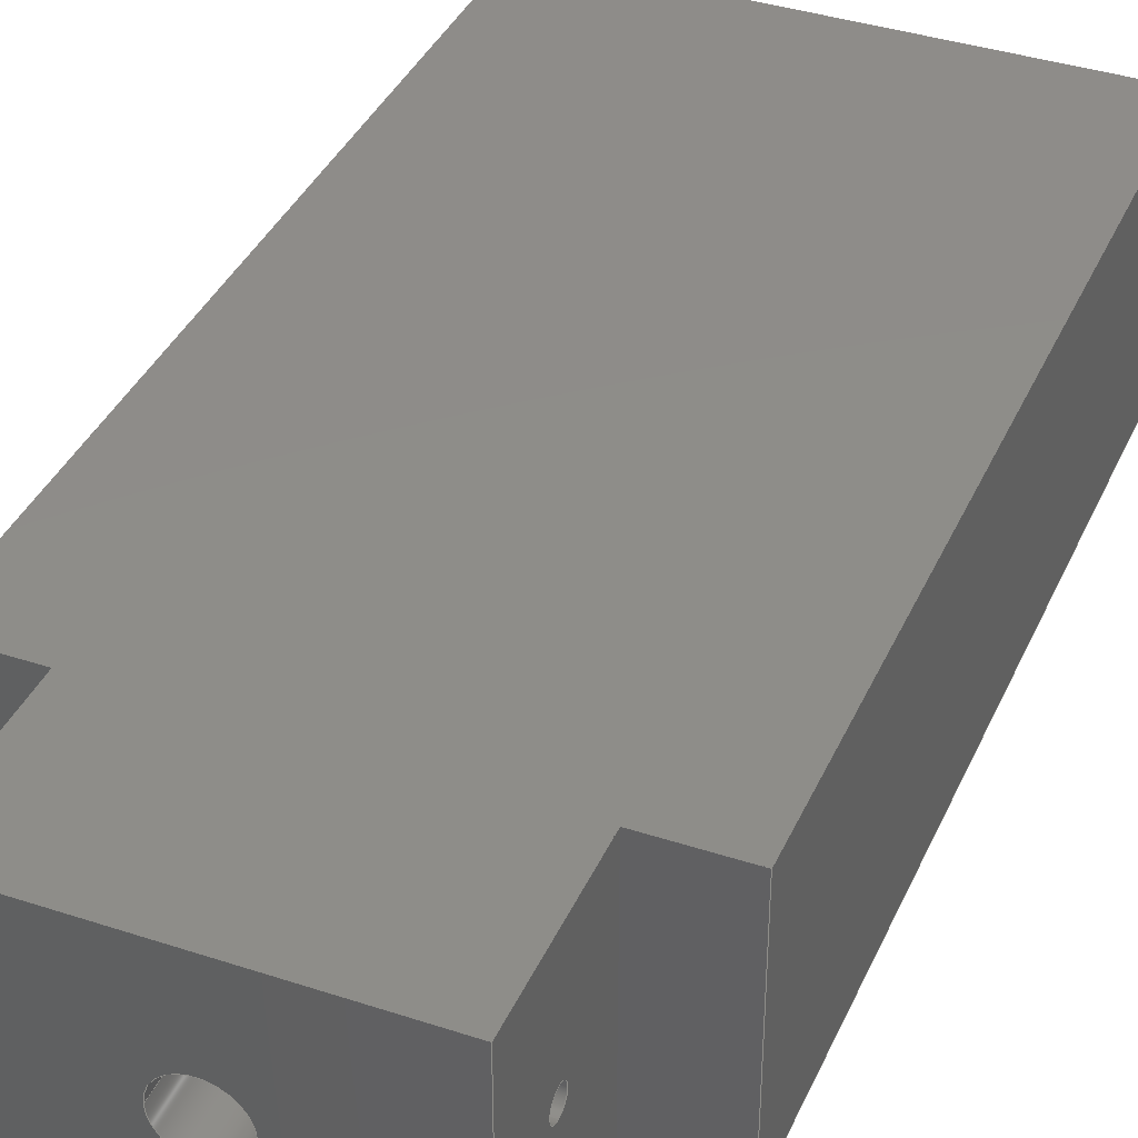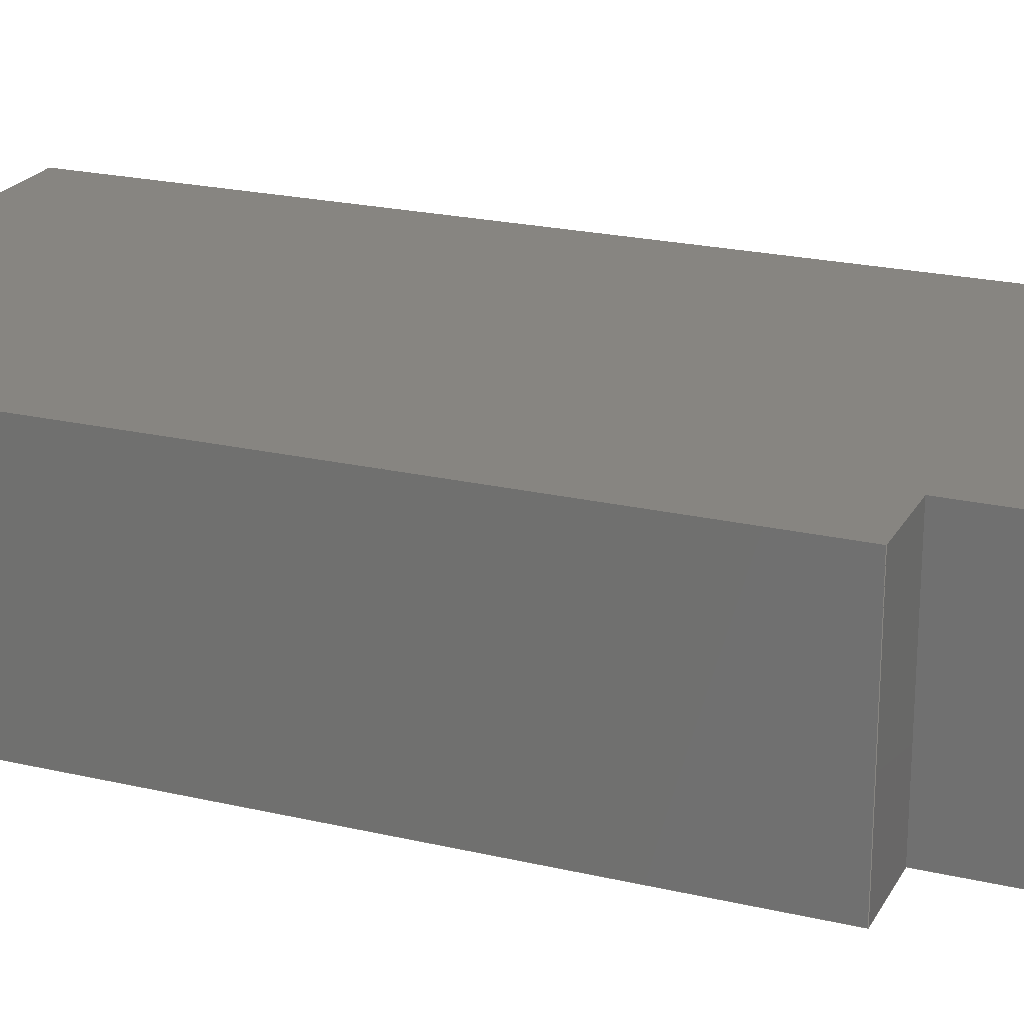
<metadata>
{"format":"step","ext":"step","renderer":"f3d","projection":"perspective","resolution":1024,"background":"white","views":[{"elev":38.4,"azim":-157.5,"up":"+Z"},{"elev":22.1,"azim":112.2,"up":"+Z"}]}
</metadata>
<code>
ISO-10303-21;
DATA;
#1=MECHANICAL_DESIGN_GEOMETRIC_PRESENTATION_REPRESENTATION('',(#4),#441);
#2=SHAPE_REPRESENTATION_RELATIONSHIP('SRR','None',#448,#3);
#3=ADVANCED_BREP_SHAPE_REPRESENTATION('',(#5),#440);
#4=STYLED_ITEM('',(#457),#5);
#5=MANIFOLD_SOLID_BREP('Body1',#257);
#6=FACE_BOUND('',#45,.T.);
#7=FACE_BOUND('',#47,.T.);
#8=FACE_BOUND('',#54,.T.);
#9=PLANE('',#274);
#10=PLANE('',#278);
#11=PLANE('',#282);
#12=PLANE('',#283);
#13=PLANE('',#284);
#14=PLANE('',#285);
#15=PLANE('',#286);
#16=PLANE('',#287);
#17=PLANE('',#288);
#18=PLANE('',#289);
#19=PLANE('',#290);
#20=PLANE('',#291);
#21=PLANE('',#292);
#22=FACE_OUTER_BOUND('',#38,.T.);
#23=FACE_OUTER_BOUND('',#39,.T.);
#24=FACE_OUTER_BOUND('',#40,.T.);
#25=FACE_OUTER_BOUND('',#41,.T.);
#26=FACE_OUTER_BOUND('',#42,.T.);
#27=FACE_OUTER_BOUND('',#43,.T.);
#28=FACE_OUTER_BOUND('',#44,.T.);
#29=FACE_OUTER_BOUND('',#46,.T.);
#30=FACE_OUTER_BOUND('',#48,.T.);
#31=FACE_OUTER_BOUND('',#49,.T.);
#32=FACE_OUTER_BOUND('',#50,.T.);
#33=FACE_OUTER_BOUND('',#51,.T.);
#34=FACE_OUTER_BOUND('',#52,.T.);
#35=FACE_OUTER_BOUND('',#53,.T.);
#36=FACE_OUTER_BOUND('',#55,.T.);
#37=FACE_OUTER_BOUND('',#56,.T.);
#38=EDGE_LOOP('',(#172,#173,#174,#175));
#39=EDGE_LOOP('',(#176));
#40=EDGE_LOOP('',(#177,#178,#179,#180));
#41=EDGE_LOOP('',(#181));
#42=EDGE_LOOP('',(#182,#183,#184,#185));
#43=EDGE_LOOP('',(#186));
#44=EDGE_LOOP('',(#187,#188,#189,#190));
#45=EDGE_LOOP('',(#191));
#46=EDGE_LOOP('',(#192,#193,#194,#195));
#47=EDGE_LOOP('',(#196));
#48=EDGE_LOOP('',(#197,#198,#199,#200));
#49=EDGE_LOOP('',(#201,#202,#203,#204));
#50=EDGE_LOOP('',(#205,#206,#207,#208));
#51=EDGE_LOOP('',(#209,#210,#211,#212));
#52=EDGE_LOOP('',(#213,#214,#215,#216));
#53=EDGE_LOOP('',(#217,#218,#219,#220));
#54=EDGE_LOOP('',(#221));
#55=EDGE_LOOP('',(#222,#223,#224,#225,#226,#227,#228,#229));
#56=EDGE_LOOP('',(#230,#231,#232,#233,#234,#235,#236,#237));
#57=LINE('',#371,#84);
#58=LINE('',#378,#85);
#59=LINE('',#385,#86);
#60=LINE('',#391,#87);
#61=LINE('',#393,#88);
#62=LINE('',#395,#89);
#63=LINE('',#396,#90);
#64=LINE('',#399,#91);
#65=LINE('',#401,#92);
#66=LINE('',#402,#93);
#67=LINE('',#405,#94);
#68=LINE('',#407,#95);
#69=LINE('',#408,#96);
#70=LINE('',#411,#97);
#71=LINE('',#413,#98);
#72=LINE('',#414,#99);
#73=LINE('',#417,#100);
#74=LINE('',#419,#101);
#75=LINE('',#420,#102);
#76=LINE('',#423,#103);
#77=LINE('',#425,#104);
#78=LINE('',#426,#105);
#79=LINE('',#429,#106);
#80=LINE('',#431,#107);
#81=LINE('',#432,#108);
#82=LINE('',#434,#109);
#83=LINE('',#435,#110);
#84=VECTOR('',#299,0.15);
#85=VECTOR('',#308,0.15);
#86=VECTOR('',#317,0.4);
#87=VECTOR('',#324,1);
#88=VECTOR('',#325,1);
#89=VECTOR('',#326,1);
#90=VECTOR('',#327,1);
#91=VECTOR('',#330,1);
#92=VECTOR('',#331,1);
#93=VECTOR('',#332,1);
#94=VECTOR('',#335,1);
#95=VECTOR('',#336,1);
#96=VECTOR('',#337,1);
#97=VECTOR('',#340,1);
#98=VECTOR('',#341,1);
#99=VECTOR('',#342,1);
#100=VECTOR('',#345,1);
#101=VECTOR('',#346,1);
#102=VECTOR('',#347,1);
#103=VECTOR('',#350,1);
#104=VECTOR('',#351,1);
#105=VECTOR('',#352,1);
#106=VECTOR('',#355,1);
#107=VECTOR('',#356,1);
#108=VECTOR('',#357,1);
#109=VECTOR('',#360,1);
#110=VECTOR('',#361,1);
#111=CIRCLE('',#272,0.15);
#112=CIRCLE('',#273,0.15);
#113=CIRCLE('',#276,0.15);
#114=CIRCLE('',#277,0.15);
#115=CIRCLE('',#280,0.4);
#116=CIRCLE('',#281,0.4);
#117=VERTEX_POINT('',#368);
#118=VERTEX_POINT('',#370);
#119=VERTEX_POINT('',#375);
#120=VERTEX_POINT('',#377);
#121=VERTEX_POINT('',#382);
#122=VERTEX_POINT('',#384);
#123=VERTEX_POINT('',#389);
#124=VERTEX_POINT('',#390);
#125=VERTEX_POINT('',#392);
#126=VERTEX_POINT('',#394);
#127=VERTEX_POINT('',#398);
#128=VERTEX_POINT('',#400);
#129=VERTEX_POINT('',#404);
#130=VERTEX_POINT('',#406);
#131=VERTEX_POINT('',#410);
#132=VERTEX_POINT('',#412);
#133=VERTEX_POINT('',#416);
#134=VERTEX_POINT('',#418);
#135=VERTEX_POINT('',#422);
#136=VERTEX_POINT('',#424);
#137=VERTEX_POINT('',#428);
#138=VERTEX_POINT('',#430);
#139=EDGE_CURVE('',#117,#117,#111,.T.);
#140=EDGE_CURVE('',#117,#118,#57,.T.);
#141=EDGE_CURVE('',#118,#118,#112,.T.);
#142=EDGE_CURVE('',#119,#119,#113,.T.);
#143=EDGE_CURVE('',#119,#120,#58,.T.);
#144=EDGE_CURVE('',#120,#120,#114,.T.);
#145=EDGE_CURVE('',#121,#121,#115,.T.);
#146=EDGE_CURVE('',#121,#122,#59,.T.);
#147=EDGE_CURVE('',#122,#122,#116,.T.);
#148=EDGE_CURVE('',#123,#124,#60,.T.);
#149=EDGE_CURVE('',#123,#125,#61,.T.);
#150=EDGE_CURVE('',#126,#125,#62,.T.);
#151=EDGE_CURVE('',#124,#126,#63,.T.);
#152=EDGE_CURVE('',#124,#127,#64,.T.);
#153=EDGE_CURVE('',#128,#126,#65,.T.);
#154=EDGE_CURVE('',#127,#128,#66,.T.);
#155=EDGE_CURVE('',#127,#129,#67,.T.);
#156=EDGE_CURVE('',#130,#128,#68,.T.);
#157=EDGE_CURVE('',#129,#130,#69,.T.);
#158=EDGE_CURVE('',#129,#131,#70,.T.);
#159=EDGE_CURVE('',#132,#130,#71,.T.);
#160=EDGE_CURVE('',#131,#132,#72,.T.);
#161=EDGE_CURVE('',#131,#133,#73,.T.);
#162=EDGE_CURVE('',#134,#132,#74,.T.);
#163=EDGE_CURVE('',#133,#134,#75,.T.);
#164=EDGE_CURVE('',#133,#135,#76,.T.);
#165=EDGE_CURVE('',#136,#134,#77,.T.);
#166=EDGE_CURVE('',#135,#136,#78,.T.);
#167=EDGE_CURVE('',#137,#135,#79,.T.);
#168=EDGE_CURVE('',#138,#136,#80,.T.);
#169=EDGE_CURVE('',#137,#138,#81,.T.);
#170=EDGE_CURVE('',#123,#137,#82,.T.);
#171=EDGE_CURVE('',#125,#138,#83,.T.);
#172=ORIENTED_EDGE('',*,*,#139,.F.);
#173=ORIENTED_EDGE('',*,*,#140,.T.);
#174=ORIENTED_EDGE('',*,*,#141,.T.);
#175=ORIENTED_EDGE('',*,*,#140,.F.);
#176=ORIENTED_EDGE('',*,*,#141,.F.);
#177=ORIENTED_EDGE('',*,*,#142,.F.);
#178=ORIENTED_EDGE('',*,*,#143,.T.);
#179=ORIENTED_EDGE('',*,*,#144,.T.);
#180=ORIENTED_EDGE('',*,*,#143,.F.);
#181=ORIENTED_EDGE('',*,*,#144,.F.);
#182=ORIENTED_EDGE('',*,*,#145,.F.);
#183=ORIENTED_EDGE('',*,*,#146,.T.);
#184=ORIENTED_EDGE('',*,*,#147,.T.);
#185=ORIENTED_EDGE('',*,*,#146,.F.);
#186=ORIENTED_EDGE('',*,*,#147,.F.);
#187=ORIENTED_EDGE('',*,*,#148,.F.);
#188=ORIENTED_EDGE('',*,*,#149,.T.);
#189=ORIENTED_EDGE('',*,*,#150,.F.);
#190=ORIENTED_EDGE('',*,*,#151,.F.);
#191=ORIENTED_EDGE('',*,*,#145,.T.);
#192=ORIENTED_EDGE('',*,*,#152,.F.);
#193=ORIENTED_EDGE('',*,*,#151,.T.);
#194=ORIENTED_EDGE('',*,*,#153,.F.);
#195=ORIENTED_EDGE('',*,*,#154,.F.);
#196=ORIENTED_EDGE('',*,*,#142,.T.);
#197=ORIENTED_EDGE('',*,*,#155,.F.);
#198=ORIENTED_EDGE('',*,*,#154,.T.);
#199=ORIENTED_EDGE('',*,*,#156,.F.);
#200=ORIENTED_EDGE('',*,*,#157,.F.);
#201=ORIENTED_EDGE('',*,*,#158,.F.);
#202=ORIENTED_EDGE('',*,*,#157,.T.);
#203=ORIENTED_EDGE('',*,*,#159,.F.);
#204=ORIENTED_EDGE('',*,*,#160,.F.);
#205=ORIENTED_EDGE('',*,*,#161,.F.);
#206=ORIENTED_EDGE('',*,*,#160,.T.);
#207=ORIENTED_EDGE('',*,*,#162,.F.);
#208=ORIENTED_EDGE('',*,*,#163,.F.);
#209=ORIENTED_EDGE('',*,*,#164,.F.);
#210=ORIENTED_EDGE('',*,*,#163,.T.);
#211=ORIENTED_EDGE('',*,*,#165,.F.);
#212=ORIENTED_EDGE('',*,*,#166,.F.);
#213=ORIENTED_EDGE('',*,*,#167,.T.);
#214=ORIENTED_EDGE('',*,*,#166,.T.);
#215=ORIENTED_EDGE('',*,*,#168,.F.);
#216=ORIENTED_EDGE('',*,*,#169,.F.);
#217=ORIENTED_EDGE('',*,*,#170,.T.);
#218=ORIENTED_EDGE('',*,*,#169,.T.);
#219=ORIENTED_EDGE('',*,*,#171,.F.);
#220=ORIENTED_EDGE('',*,*,#149,.F.);
#221=ORIENTED_EDGE('',*,*,#139,.T.);
#222=ORIENTED_EDGE('',*,*,#171,.T.);
#223=ORIENTED_EDGE('',*,*,#168,.T.);
#224=ORIENTED_EDGE('',*,*,#165,.T.);
#225=ORIENTED_EDGE('',*,*,#162,.T.);
#226=ORIENTED_EDGE('',*,*,#159,.T.);
#227=ORIENTED_EDGE('',*,*,#156,.T.);
#228=ORIENTED_EDGE('',*,*,#153,.T.);
#229=ORIENTED_EDGE('',*,*,#150,.T.);
#230=ORIENTED_EDGE('',*,*,#170,.F.);
#231=ORIENTED_EDGE('',*,*,#148,.T.);
#232=ORIENTED_EDGE('',*,*,#152,.T.);
#233=ORIENTED_EDGE('',*,*,#155,.T.);
#234=ORIENTED_EDGE('',*,*,#158,.T.);
#235=ORIENTED_EDGE('',*,*,#161,.T.);
#236=ORIENTED_EDGE('',*,*,#164,.T.);
#237=ORIENTED_EDGE('',*,*,#167,.F.);
#238=CYLINDRICAL_SURFACE('',#271,0.15);
#239=CYLINDRICAL_SURFACE('',#275,0.15);
#240=CYLINDRICAL_SURFACE('',#279,0.4);
#241=ADVANCED_FACE('',(#22),#238,.F.);
#242=ADVANCED_FACE('',(#23),#9,.T.);
#243=ADVANCED_FACE('',(#24),#239,.F.);
#244=ADVANCED_FACE('',(#25),#10,.T.);
#245=ADVANCED_FACE('',(#26),#240,.F.);
#246=ADVANCED_FACE('',(#27),#11,.T.);
#247=ADVANCED_FACE('',(#28,#6),#12,.T.);
#248=ADVANCED_FACE('',(#29,#7),#13,.T.);
#249=ADVANCED_FACE('',(#30),#14,.T.);
#250=ADVANCED_FACE('',(#31),#15,.T.);
#251=ADVANCED_FACE('',(#32),#16,.T.);
#252=ADVANCED_FACE('',(#33),#17,.T.);
#253=ADVANCED_FACE('',(#34),#18,.T.);
#254=ADVANCED_FACE('',(#35,#8),#19,.T.);
#255=ADVANCED_FACE('',(#36),#20,.T.);
#256=ADVANCED_FACE('',(#37),#21,.F.);
#257=CLOSED_SHELL('',(#241,#242,#243,#244,#245,#246,#247,#248,#249,#250,
#251,#252,#253,#254,#255,#256));
#258=DERIVED_UNIT_ELEMENT(#260,1);
#259=DERIVED_UNIT_ELEMENT(#443,3);
#260=(
MASS_UNIT()
NAMED_UNIT(*)
SI_UNIT(.KILO.,.GRAM.)
);
#261=DERIVED_UNIT((#258,#259));
#262=MEASURE_REPRESENTATION_ITEM('density measure',
POSITIVE_RATIO_MEASURE(7850),#261);
#263=PROPERTY_DEFINITION_REPRESENTATION(#268,#265);
#264=PROPERTY_DEFINITION_REPRESENTATION(#269,#266);
#265=REPRESENTATION('material name',(#267),#440);
#266=REPRESENTATION('density',(#262),#440);
#267=DESCRIPTIVE_REPRESENTATION_ITEM('Steel','Steel');
#268=PROPERTY_DEFINITION('material property','material name',#450);
#269=PROPERTY_DEFINITION('material property','density of part',#450);
#270=AXIS2_PLACEMENT_3D('placement',#366,#293,#294);
#271=AXIS2_PLACEMENT_3D('',#367,#295,#296);
#272=AXIS2_PLACEMENT_3D('',#369,#297,#298);
#273=AXIS2_PLACEMENT_3D('',#372,#300,#301);
#274=AXIS2_PLACEMENT_3D('',#373,#302,#303);
#275=AXIS2_PLACEMENT_3D('',#374,#304,#305);
#276=AXIS2_PLACEMENT_3D('',#376,#306,#307);
#277=AXIS2_PLACEMENT_3D('',#379,#309,#310);
#278=AXIS2_PLACEMENT_3D('',#380,#311,#312);
#279=AXIS2_PLACEMENT_3D('',#381,#313,#314);
#280=AXIS2_PLACEMENT_3D('',#383,#315,#316);
#281=AXIS2_PLACEMENT_3D('',#386,#318,#319);
#282=AXIS2_PLACEMENT_3D('',#387,#320,#321);
#283=AXIS2_PLACEMENT_3D('',#388,#322,#323);
#284=AXIS2_PLACEMENT_3D('',#397,#328,#329);
#285=AXIS2_PLACEMENT_3D('',#403,#333,#334);
#286=AXIS2_PLACEMENT_3D('',#409,#338,#339);
#287=AXIS2_PLACEMENT_3D('',#415,#343,#344);
#288=AXIS2_PLACEMENT_3D('',#421,#348,#349);
#289=AXIS2_PLACEMENT_3D('',#427,#353,#354);
#290=AXIS2_PLACEMENT_3D('',#433,#358,#359);
#291=AXIS2_PLACEMENT_3D('',#436,#362,#363);
#292=AXIS2_PLACEMENT_3D('',#437,#364,#365);
#293=DIRECTION('axis',(0,0,1));
#294=DIRECTION('refdir',(1,0,0));
#295=DIRECTION('center_axis',(1,0,0));
#296=DIRECTION('ref_axis',(0,0,1));
#297=DIRECTION('center_axis',(1,0,0));
#298=DIRECTION('ref_axis',(0,0,1));
#299=DIRECTION('',(1,0,0));
#300=DIRECTION('center_axis',(1,0,0));
#301=DIRECTION('ref_axis',(0,0,1));
#302=DIRECTION('center_axis',(-1,0,0));
#303=DIRECTION('ref_axis',(0,0,1));
#304=DIRECTION('center_axis',(-1,0,0));
#305=DIRECTION('ref_axis',(0,0,-1));
#306=DIRECTION('center_axis',(-1,0,0));
#307=DIRECTION('ref_axis',(0,0,-1));
#308=DIRECTION('',(-1,0,0));
#309=DIRECTION('center_axis',(-1,0,0));
#310=DIRECTION('ref_axis',(0,0,-1));
#311=DIRECTION('center_axis',(1,0,0));
#312=DIRECTION('ref_axis',(0,0,-1));
#313=DIRECTION('center_axis',(0,-1,0));
#314=DIRECTION('ref_axis',(-1,0,0));
#315=DIRECTION('center_axis',(0,-1,0));
#316=DIRECTION('ref_axis',(-1,0,0));
#317=DIRECTION('',(0,-1,0));
#318=DIRECTION('center_axis',(0,-1,0));
#319=DIRECTION('ref_axis',(-1,0,0));
#320=DIRECTION('center_axis',(0,1,0));
#321=DIRECTION('ref_axis',(-1,0,0));
#322=DIRECTION('center_axis',(0,1,0));
#323=DIRECTION('ref_axis',(-1,0,0));
#324=DIRECTION('',(1,0,0));
#325=DIRECTION('',(0,0,1));
#326=DIRECTION('',(-1,0,0));
#327=DIRECTION('',(0,0,1));
#328=DIRECTION('center_axis',(1,0,0));
#329=DIRECTION('ref_axis',(0,1,0));
#330=DIRECTION('',(0,-1,0));
#331=DIRECTION('',(0,1,0));
#332=DIRECTION('',(0,0,1));
#333=DIRECTION('center_axis',(0,1,0));
#334=DIRECTION('ref_axis',(-1,0,0));
#335=DIRECTION('',(1,0,0));
#336=DIRECTION('',(-1,0,0));
#337=DIRECTION('',(0,0,1));
#338=DIRECTION('center_axis',(1,0,0));
#339=DIRECTION('ref_axis',(0,1,0));
#340=DIRECTION('',(0,-1,0));
#341=DIRECTION('',(0,1,0));
#342=DIRECTION('',(0,0,1));
#343=DIRECTION('center_axis',(0,-1,0));
#344=DIRECTION('ref_axis',(1,0,0));
#345=DIRECTION('',(-1,0,0));
#346=DIRECTION('',(1,0,0));
#347=DIRECTION('',(0,0,1));
#348=DIRECTION('center_axis',(-1,0,0));
#349=DIRECTION('ref_axis',(0,-1,0));
#350=DIRECTION('',(0,1,0));
#351=DIRECTION('',(0,-1,0));
#352=DIRECTION('',(0,0,1));
#353=DIRECTION('center_axis',(0,1,0));
#354=DIRECTION('ref_axis',(-1,0,0));
#355=DIRECTION('',(-1,0,0));
#356=DIRECTION('',(-1,0,0));
#357=DIRECTION('',(0,0,1));
#358=DIRECTION('center_axis',(-1,0,0));
#359=DIRECTION('ref_axis',(0,-1,0));
#360=DIRECTION('',(0,-1,0));
#361=DIRECTION('',(0,-1,0));
#362=DIRECTION('center_axis',(0,0,1));
#363=DIRECTION('ref_axis',(1,0,0));
#364=DIRECTION('center_axis',(0,0,1));
#365=DIRECTION('ref_axis',(1,0,0));
#366=CARTESIAN_POINT('',(0,0,0));
#367=CARTESIAN_POINT('Origin',(-2,5,1.5));
#368=CARTESIAN_POINT('',(-2,5,1.35));
#369=CARTESIAN_POINT('Origin',(-2,5,1.5));
#370=CARTESIAN_POINT('',(-1.5,5,1.35));
#371=CARTESIAN_POINT('',(-2,5,1.35));
#372=CARTESIAN_POINT('Origin',(-1.5,5,1.5));
#373=CARTESIAN_POINT('Origin',(-1.5,5,1.5));
#374=CARTESIAN_POINT('Origin',(2,5,1.5));
#375=CARTESIAN_POINT('',(2,5,1.65));
#376=CARTESIAN_POINT('Origin',(2,5,1.5));
#377=CARTESIAN_POINT('',(1.5,5,1.65));
#378=CARTESIAN_POINT('',(2,5,1.65));
#379=CARTESIAN_POINT('Origin',(1.5,5,1.5));
#380=CARTESIAN_POINT('Origin',(1.5,5,1.5));
#381=CARTESIAN_POINT('Origin',(0,6,1.5));
#382=CARTESIAN_POINT('',(0.4,6,1.5));
#383=CARTESIAN_POINT('Origin',(0,6,1.5));
#384=CARTESIAN_POINT('',(0.4,1,1.5));
#385=CARTESIAN_POINT('',(0.4,6,1.5));
#386=CARTESIAN_POINT('Origin',(0,1,1.5));
#387=CARTESIAN_POINT('Origin',(0,1,1.5));
#388=CARTESIAN_POINT('Origin',(2,6,0));
#389=CARTESIAN_POINT('',(-2,6,0));
#390=CARTESIAN_POINT('',(2,6,0));
#391=CARTESIAN_POINT('',(-2,6,0));
#392=CARTESIAN_POINT('',(-2,6,3));
#393=CARTESIAN_POINT('',(-2,6,0));
#394=CARTESIAN_POINT('',(2,6,3));
#395=CARTESIAN_POINT('',(-2,6,3));
#396=CARTESIAN_POINT('',(2,6,0));
#397=CARTESIAN_POINT('Origin',(2,4,0));
#398=CARTESIAN_POINT('',(2,4,0));
#399=CARTESIAN_POINT('',(2,6,0));
#400=CARTESIAN_POINT('',(2,4,3));
#401=CARTESIAN_POINT('',(2,6,3));
#402=CARTESIAN_POINT('',(2,4,0));
#403=CARTESIAN_POINT('Origin',(3,4,0));
#404=CARTESIAN_POINT('',(3,4,0));
#405=CARTESIAN_POINT('',(2,4,0));
#406=CARTESIAN_POINT('',(3,4,3));
#407=CARTESIAN_POINT('',(2,4,3));
#408=CARTESIAN_POINT('',(3,4,0));
#409=CARTESIAN_POINT('Origin',(3,-6,0));
#410=CARTESIAN_POINT('',(3,-6,0));
#411=CARTESIAN_POINT('',(3,4,0));
#412=CARTESIAN_POINT('',(3,-6,3));
#413=CARTESIAN_POINT('',(3,4,3));
#414=CARTESIAN_POINT('',(3,-6,0));
#415=CARTESIAN_POINT('Origin',(-3,-6,0));
#416=CARTESIAN_POINT('',(-3,-6,0));
#417=CARTESIAN_POINT('',(3,-6,0));
#418=CARTESIAN_POINT('',(-3,-6,3));
#419=CARTESIAN_POINT('',(3,-6,3));
#420=CARTESIAN_POINT('',(-3,-6,0));
#421=CARTESIAN_POINT('Origin',(-3,4,0));
#422=CARTESIAN_POINT('',(-3,4,0));
#423=CARTESIAN_POINT('',(-3,-6,0));
#424=CARTESIAN_POINT('',(-3,4,3));
#425=CARTESIAN_POINT('',(-3,-6,3));
#426=CARTESIAN_POINT('',(-3,4,0));
#427=CARTESIAN_POINT('Origin',(-2,4,0));
#428=CARTESIAN_POINT('',(-2,4,0));
#429=CARTESIAN_POINT('',(-2,4,0));
#430=CARTESIAN_POINT('',(-2,4,3));
#431=CARTESIAN_POINT('',(-2,4,3));
#432=CARTESIAN_POINT('',(-2,4,0));
#433=CARTESIAN_POINT('Origin',(-2,6,0));
#434=CARTESIAN_POINT('',(-2,6,0));
#435=CARTESIAN_POINT('',(-2,6,3));
#436=CARTESIAN_POINT('Origin',(0,0,3));
#437=CARTESIAN_POINT('Origin',(0,0,0));
#438=UNCERTAINTY_MEASURE_WITH_UNIT(LENGTH_MEASURE(0.001),#442,
'DISTANCE_ACCURACY_VALUE',
'Maximum model space distance between geometric entities at asserted c
onnectivities');
#439=UNCERTAINTY_MEASURE_WITH_UNIT(LENGTH_MEASURE(0.001),#442,
'DISTANCE_ACCURACY_VALUE',
'Maximum model space distance between geometric entities at asserted c
onnectivities');
#440=(
GEOMETRIC_REPRESENTATION_CONTEXT(3)
GLOBAL_UNCERTAINTY_ASSIGNED_CONTEXT((#438))
GLOBAL_UNIT_ASSIGNED_CONTEXT((#442,#444,#445))
REPRESENTATION_CONTEXT('','3D')
);
#441=(
GEOMETRIC_REPRESENTATION_CONTEXT(3)
GLOBAL_UNCERTAINTY_ASSIGNED_CONTEXT((#439))
GLOBAL_UNIT_ASSIGNED_CONTEXT((#442,#444,#445))
REPRESENTATION_CONTEXT('','3D')
);
#442=(
LENGTH_UNIT()
NAMED_UNIT(*)
SI_UNIT(.CENTI.,.METRE.)
);
#443=(
LENGTH_UNIT()
NAMED_UNIT(*)
SI_UNIT($,.METRE.)
);
#444=(
NAMED_UNIT(*)
PLANE_ANGLE_UNIT()
SI_UNIT($,.RADIAN.)
);
#445=(
NAMED_UNIT(*)
SI_UNIT($,.STERADIAN.)
SOLID_ANGLE_UNIT()
);
#446=SHAPE_DEFINITION_REPRESENTATION(#447,#448);
#447=PRODUCT_DEFINITION_SHAPE('',$,#450);
#448=SHAPE_REPRESENTATION('',(#270),#440);
#449=PRODUCT_DEFINITION_CONTEXT('part definition',#454,'design');
#450=PRODUCT_DEFINITION('Untitled','Untitled',#451,#449);
#451=PRODUCT_DEFINITION_FORMATION('',$,#456);
#452=PRODUCT_RELATED_PRODUCT_CATEGORY('Untitled','Untitled',(#456));
#453=APPLICATION_PROTOCOL_DEFINITION('international standard',
'automotive_design',2009,#454);
#454=APPLICATION_CONTEXT(
'Core Data for Automotive Mechanical Design Process');
#455=PRODUCT_CONTEXT('part definition',#454,'mechanical');
#456=PRODUCT('Untitled','Untitled',$,(#455));
#457=PRESENTATION_STYLE_ASSIGNMENT((#458));
#458=SURFACE_STYLE_USAGE(.BOTH.,#459);
#459=SURFACE_SIDE_STYLE('',(#460));
#460=SURFACE_STYLE_FILL_AREA(#461);
#461=FILL_AREA_STYLE('Pine',(#462));
#462=FILL_AREA_STYLE_COLOUR('Pine',#463);
#463=COLOUR_RGB('Pine',0,0,0);
ENDSEC;
END-ISO-10303-21;

</code>
